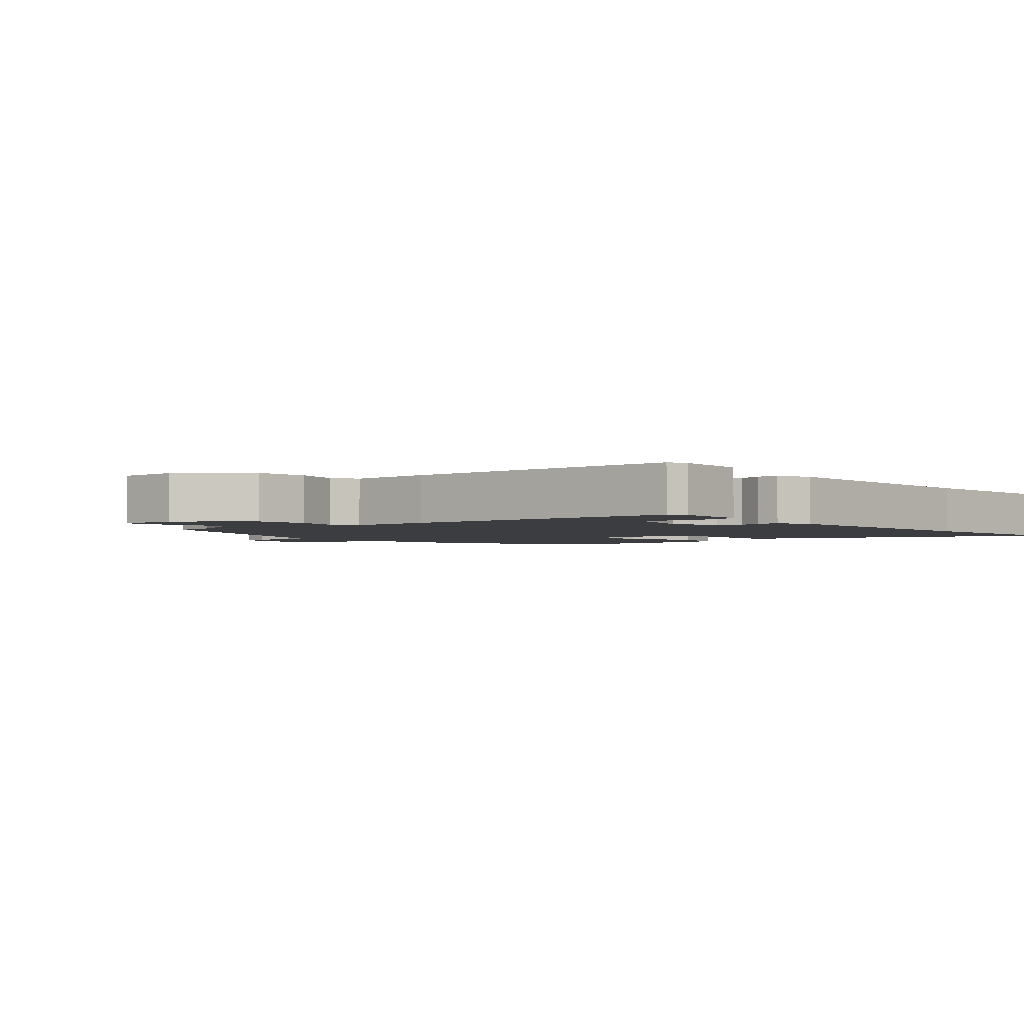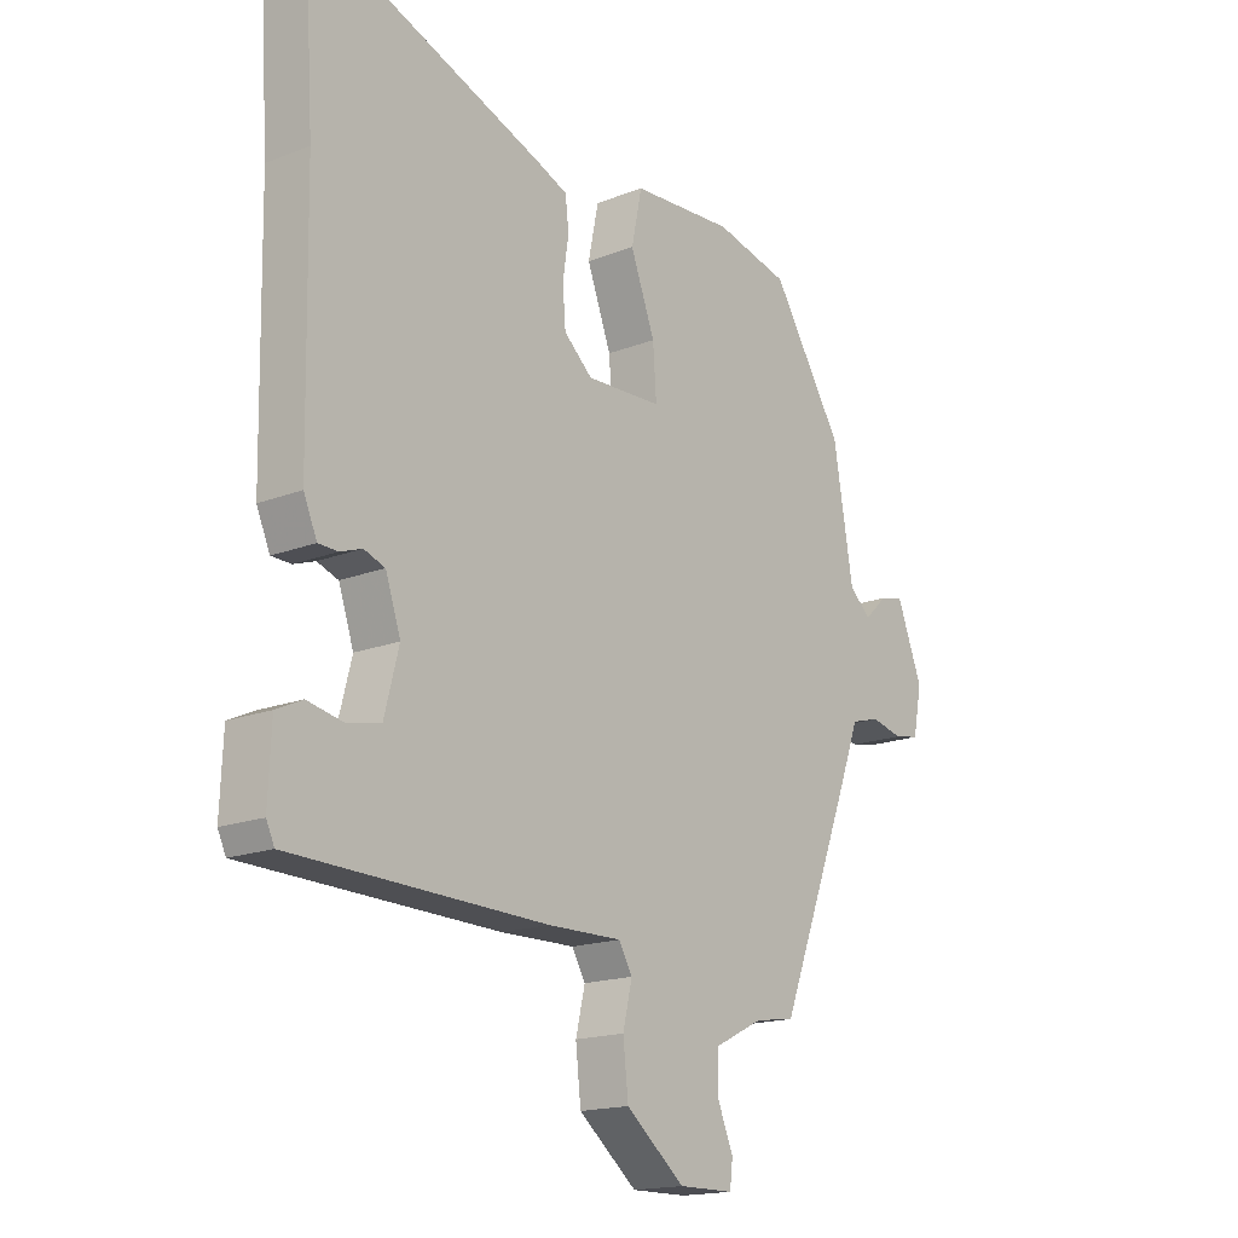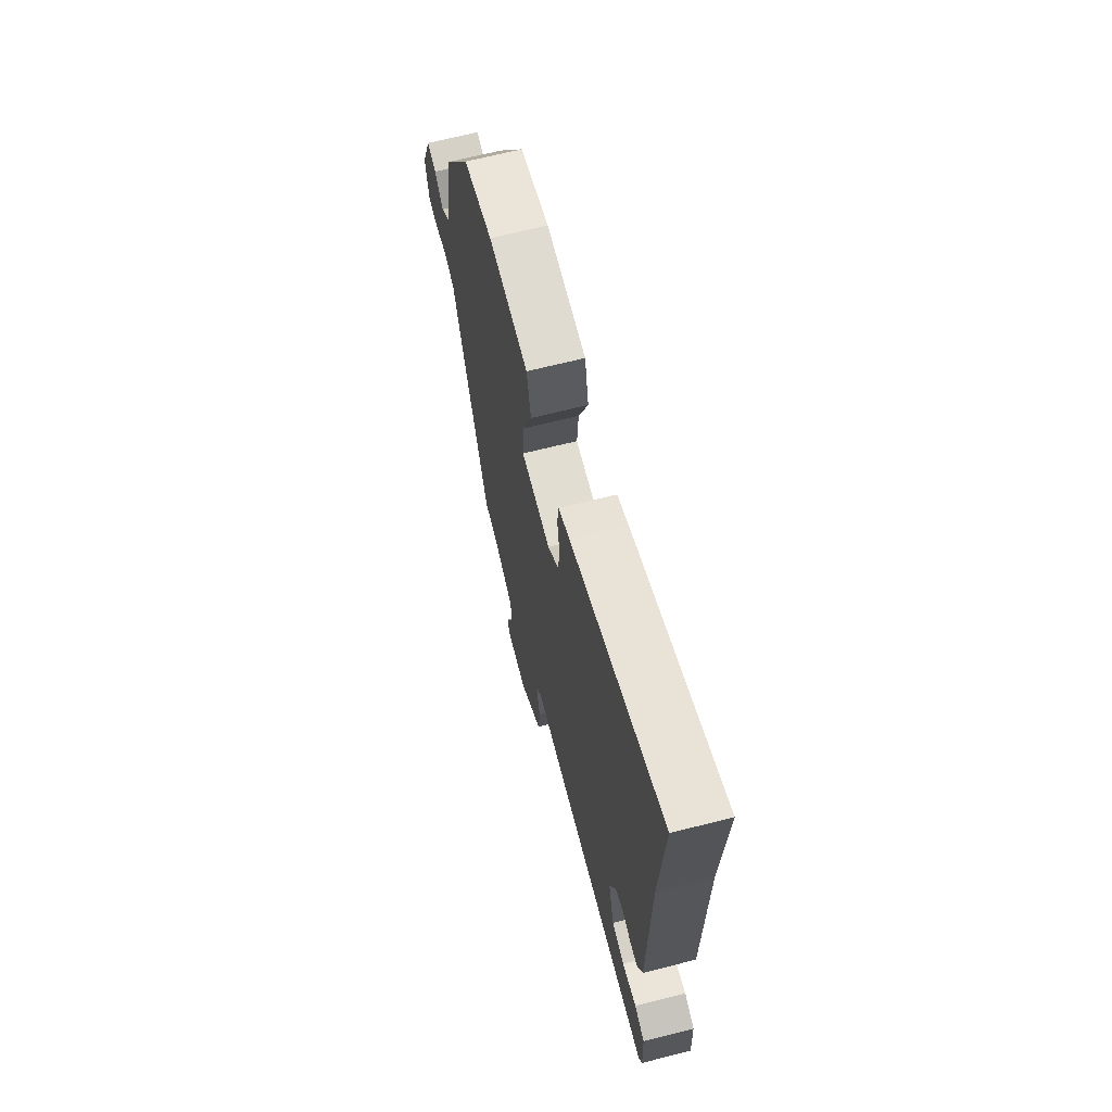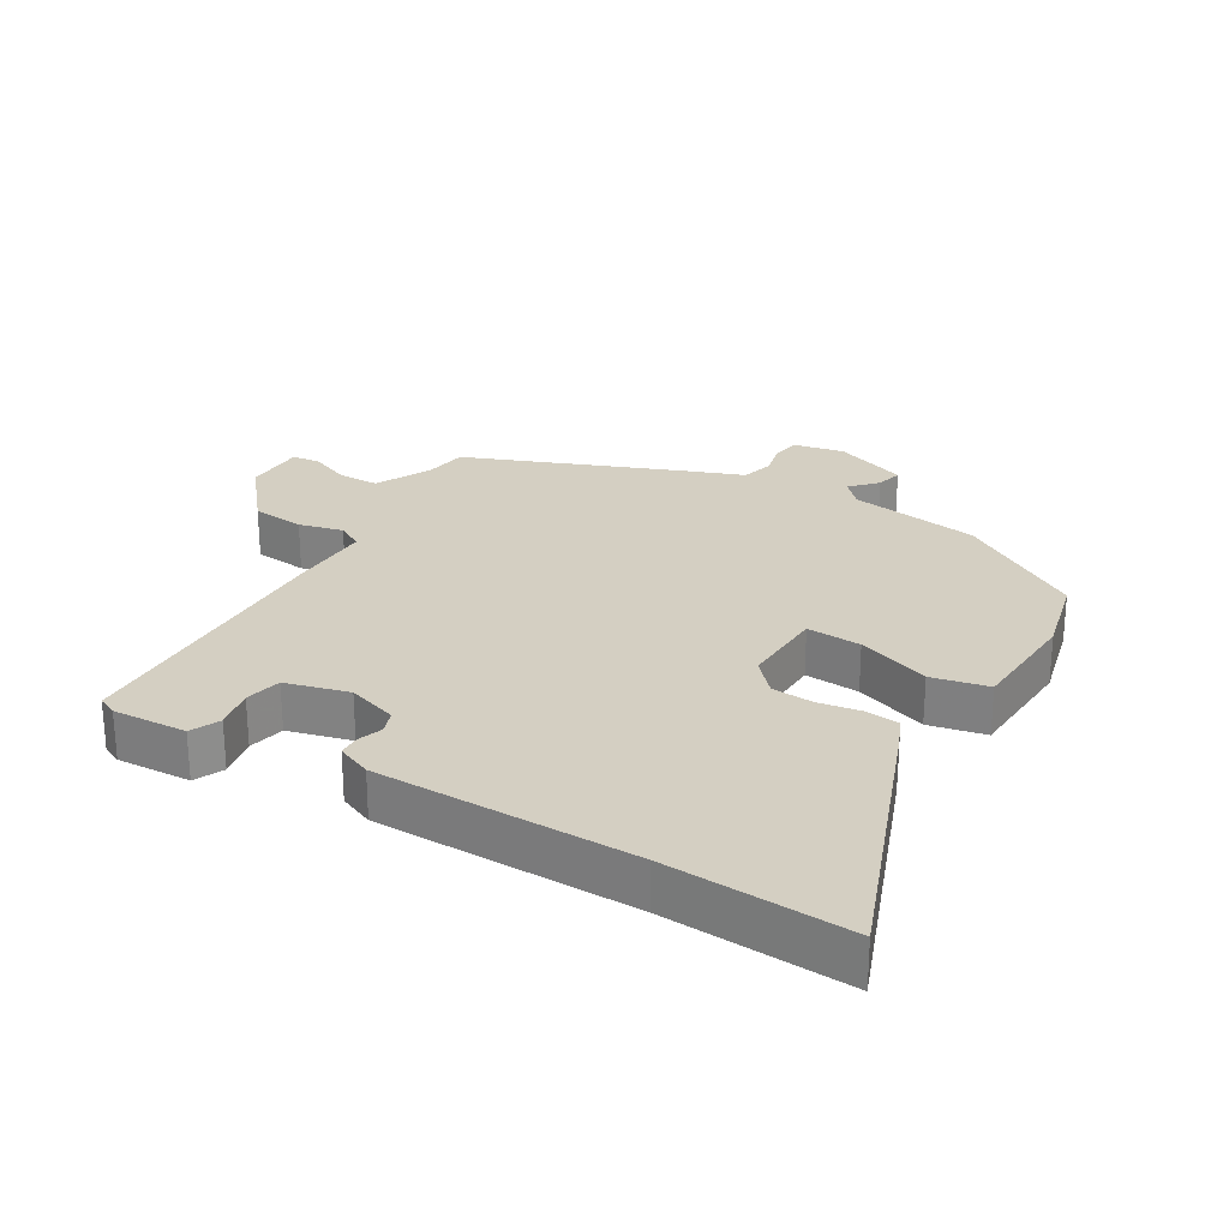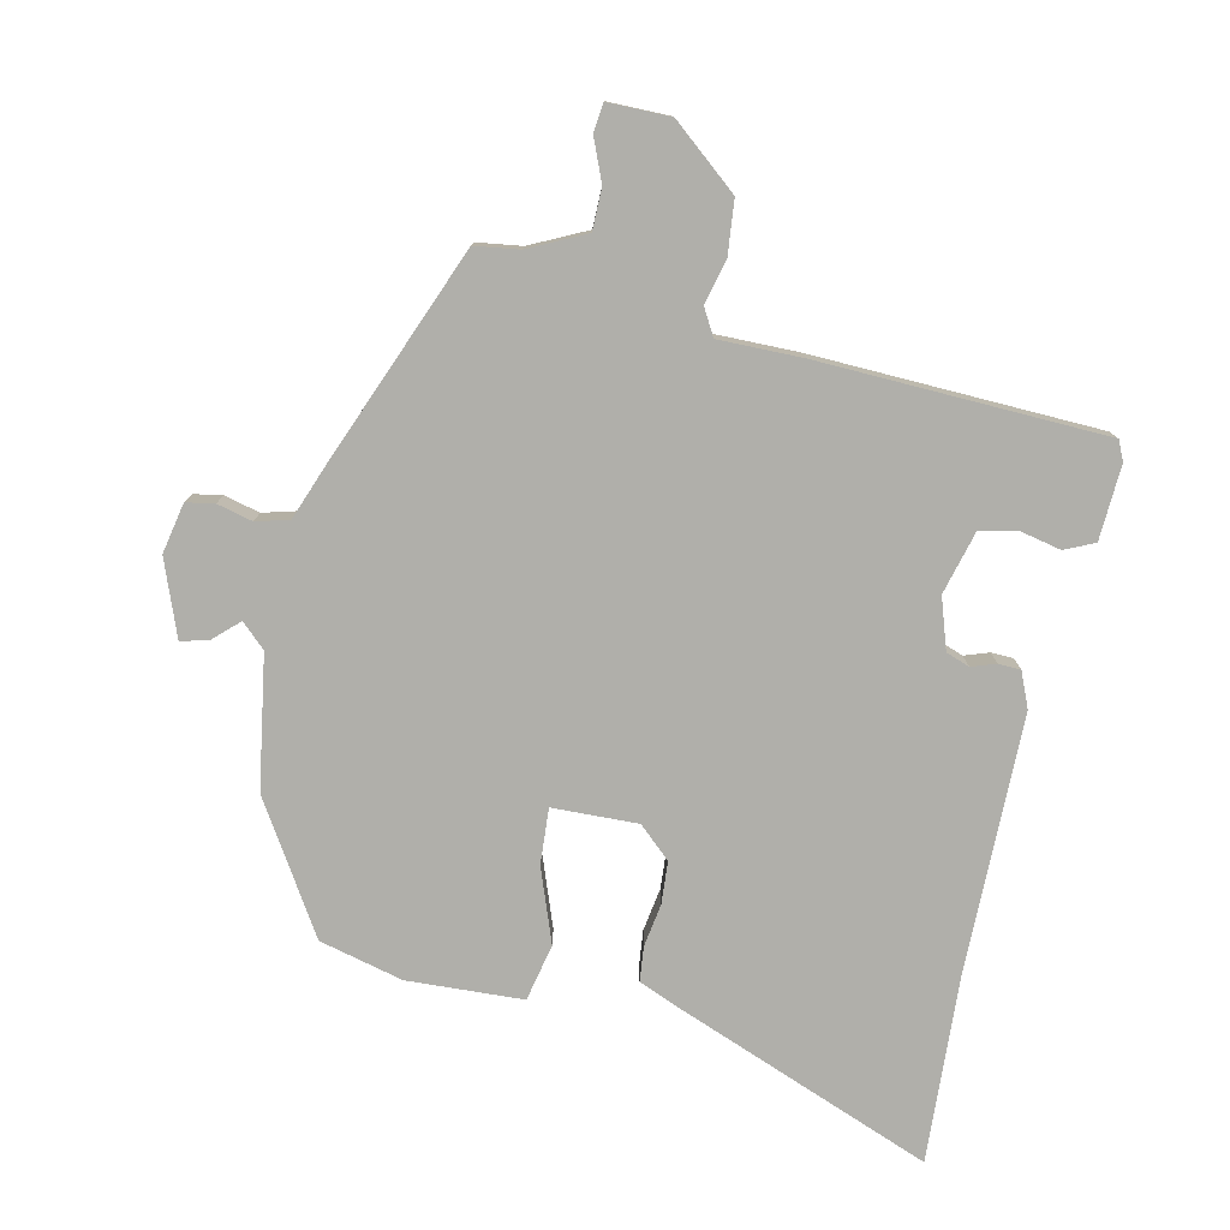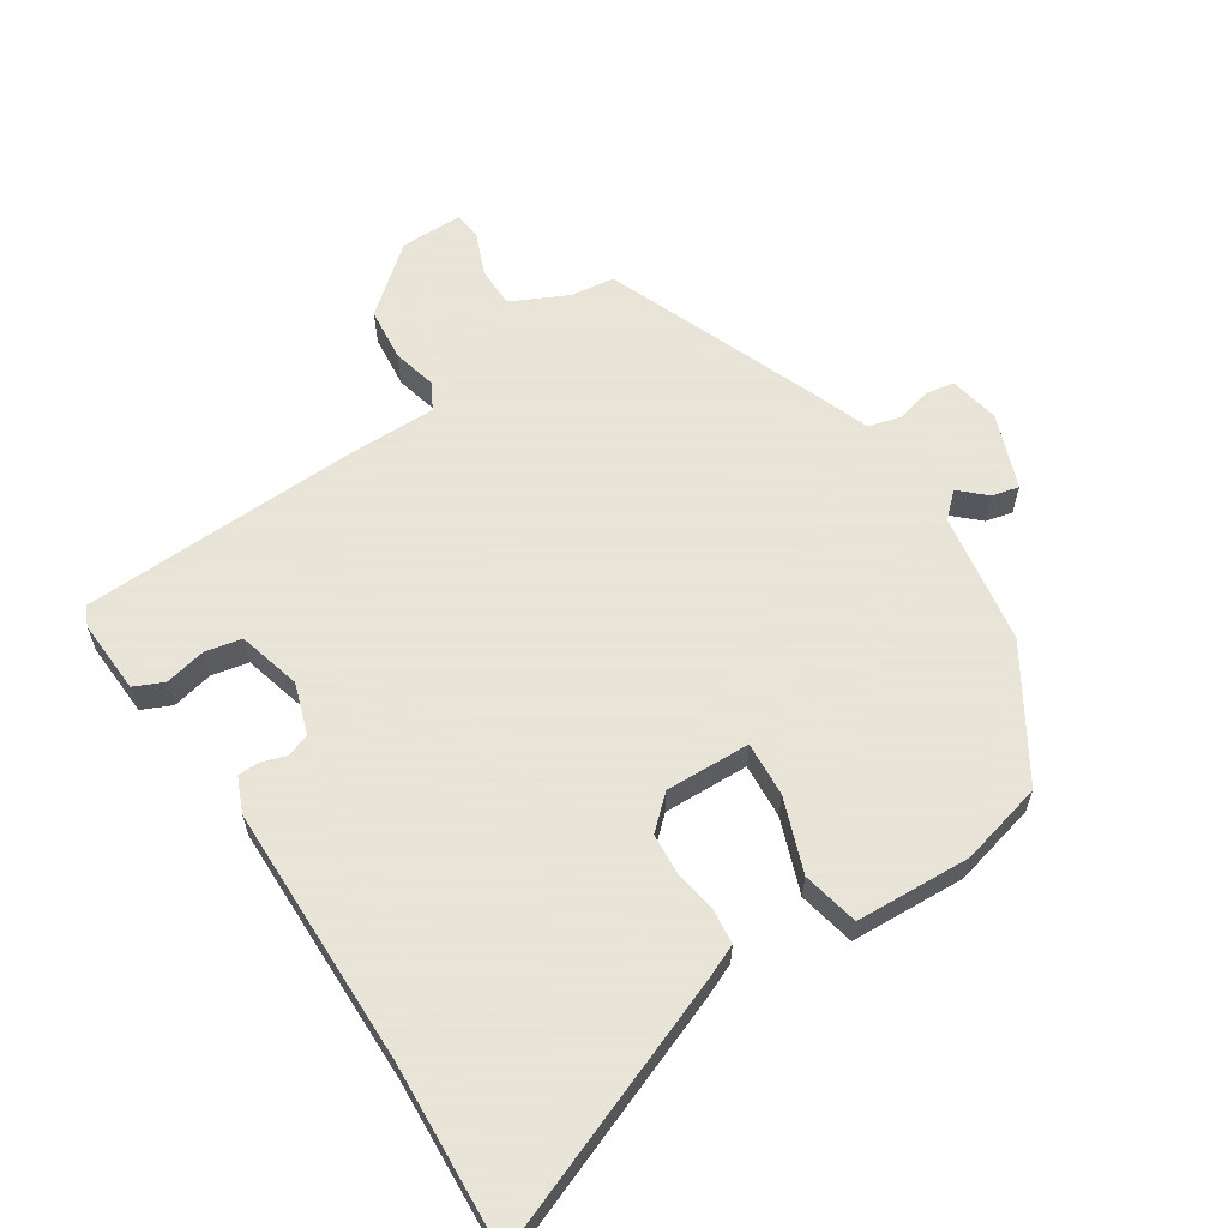
<metadata>
{"format":"obj","ext":"obj","renderer":"f3d","projection":"perspective","resolution":1024,"background":"white","views":[{"elev":-2.6,"azim":-139.6,"up":"+Y"},{"elev":-16.9,"azim":-51.7,"up":"+Z"},{"elev":66.9,"azim":-104.3,"up":"+Z"},{"elev":25.8,"azim":-59.5,"up":"+Y"},{"elev":-78.0,"azim":167.2,"up":"+Y"},{"elev":61.4,"azim":-33.5,"up":"+Y"}]}
</metadata>
<code>
v -0.49 0.07 0.341
v -0.508 0.07 0.623
v -0.099 0.07 0.468
v -0.049 0.07 0.447
v -0.043 0.07 0.395
v -0.053 0.07 0.329
v -0.048 0.07 0.265
v 0.001 0.07 0.221
v 0.131 0.07 0.226
v 0.125 0.07 0.31
v 0.083 0.07 0.422
v 0.101 0.07 0.509
v 0.277 0.07 0.519
v 0.405 0.07 0.488
v 0.527 0.07 0.295
v 0.561 0.07 0.094
v 0.598 0.07 0.06
v 0.637 0.07 0.097
v 0.678 0.07 0.107
v 0.722 0.07 -0.007
v 0.707 0.07 -0.084
v 0.664 0.07 -0.092
v 0.61 0.07 -0.079
v 0.56 0.07 -0.093
v 0.528 0.07 -0.18
v 0.4 0.07 -0.508
v 0.332 0.07 -0.518
v 0.247 0.07 -0.56
v 0.247 0.07 -0.623
v 0.274 0.07 -0.687
v 0.269 0.07 -0.73
v 0.174 0.07 -0.731
v 0.073 0.07 -0.649
v 0.064 0.07 -0.567
v 0.08 0.07 -0.499
v 0.057 0.07 -0.459
v -0.07 0.07 -0.461
v -0.507 0.07 -0.449
v -0.521 0.07 -0.419
v -0.516 0.07 -0.305
v -0.471 0.07 -0.284
v -0.408 0.07 -0.297
v -0.352 0.07 -0.285
v -0.327 0.07 -0.188
v -0.353 0.07 -0.111
v -0.389 0.07 -0.098
v -0.426 0.07 -0.111
v -0.46 0.07 -0.11
v -0.483 0.07 -0.057
v -0.49 0 0.341
v -0.508 0 0.623
v -0.099 0 0.468
v -0.049 0 0.447
v -0.043 0 0.395
v -0.053 0 0.329
v -0.048 0 0.265
v 0.001 0 0.221
v 0.131 0 0.226
v 0.125 0 0.31
v 0.083 0 0.422
v 0.101 0 0.509
v 0.277 0 0.519
v 0.405 0 0.488
v 0.527 0 0.295
v 0.561 0 0.094
v 0.598 0 0.06
v 0.637 0 0.097
v 0.678 0 0.107
v 0.722 0 -0.007
v 0.707 0 -0.084
v 0.664 0 -0.092
v 0.61 0 -0.079
v 0.56 0 -0.093
v 0.528 0 -0.18
v 0.4 0 -0.508
v 0.332 0 -0.518
v 0.247 0 -0.56
v 0.247 0 -0.623
v 0.274 0 -0.687
v 0.269 0 -0.73
v 0.174 0 -0.731
v 0.073 0 -0.649
v 0.064 0 -0.567
v 0.08 0 -0.499
v 0.057 0 -0.459
v -0.07 0 -0.461
v -0.507 0 -0.449
v -0.521 0 -0.419
v -0.516 0 -0.305
v -0.471 0 -0.284
v -0.408 0 -0.297
v -0.352 0 -0.285
v -0.327 0 -0.188
v -0.353 0 -0.111
v -0.389 0 -0.098
v -0.426 0 -0.111
v -0.46 0 -0.11
v -0.483 0 -0.057
f 46 47 48 49
f 45 46 49 1
f 44 45 1 2
f 39 40 41 42
f 39 42 43
f 36 37 38 39
f 36 39 43
f 32 33 34 35
f 30 31 32 35
f 29 30 35 36
f 28 29 36
f 27 28 36
f 24 25 26 27
f 24 27 36 43
f 20 21 22 23
f 17 18 19 20
f 17 20 23 24
f 13 14 15 16
f 11 12 13 16
f 10 11 16 17
f 9 10 17 24
f 3 4 5 6
f 44 2 3 6
f 44 6 7
f 43 44 7 8
f 8 9 24 43
f 98 97 96 95
f 50 98 95 94
f 51 50 94 93
f 91 90 89 88
f 92 91 88
f 88 87 86 85
f 92 88 85
f 84 83 82 81
f 84 81 80 79
f 85 84 79 78
f 85 78 77
f 85 77 76
f 76 75 74 73
f 92 85 76 73
f 72 71 70 69
f 69 68 67 66
f 73 72 69 66
f 65 64 63 62
f 65 62 61 60
f 66 65 60 59
f 73 66 59 58
f 55 54 53 52
f 55 52 51 93
f 56 55 93
f 57 56 93 92
f 92 73 58 57
f 1 50 51 2
f 2 51 52 3
f 3 52 53 4
f 4 53 54 5
f 5 54 55 6
f 6 55 56 7
f 7 56 57 8
f 8 57 58 9
f 9 58 59 10
f 10 59 60 11
f 11 60 61 12
f 12 61 62 13
f 13 62 63 14
f 14 63 64 15
f 15 64 65 16
f 16 65 66 17
f 17 66 67 18
f 18 67 68 19
f 19 68 69 20
f 20 69 70 21
f 21 70 71 22
f 22 71 72 23
f 23 72 73 24
f 24 73 74 25
f 25 74 75 26
f 26 75 76 27
f 27 76 77 28
f 28 77 78 29
f 29 78 79 30
f 30 79 80 31
f 31 80 81 32
f 32 81 82 33
f 33 82 83 34
f 34 83 84 35
f 35 84 85 36
f 36 85 86 37
f 37 86 87 38
f 38 87 88 39
f 39 88 89 40
f 40 89 90 41
f 41 90 91 42
f 42 91 92 43
f 43 92 93 44
f 44 93 94 45
f 45 94 95 46
f 46 95 96 47
f 47 96 97 48
f 48 97 98 49
f 49 98 50 1

</code>
